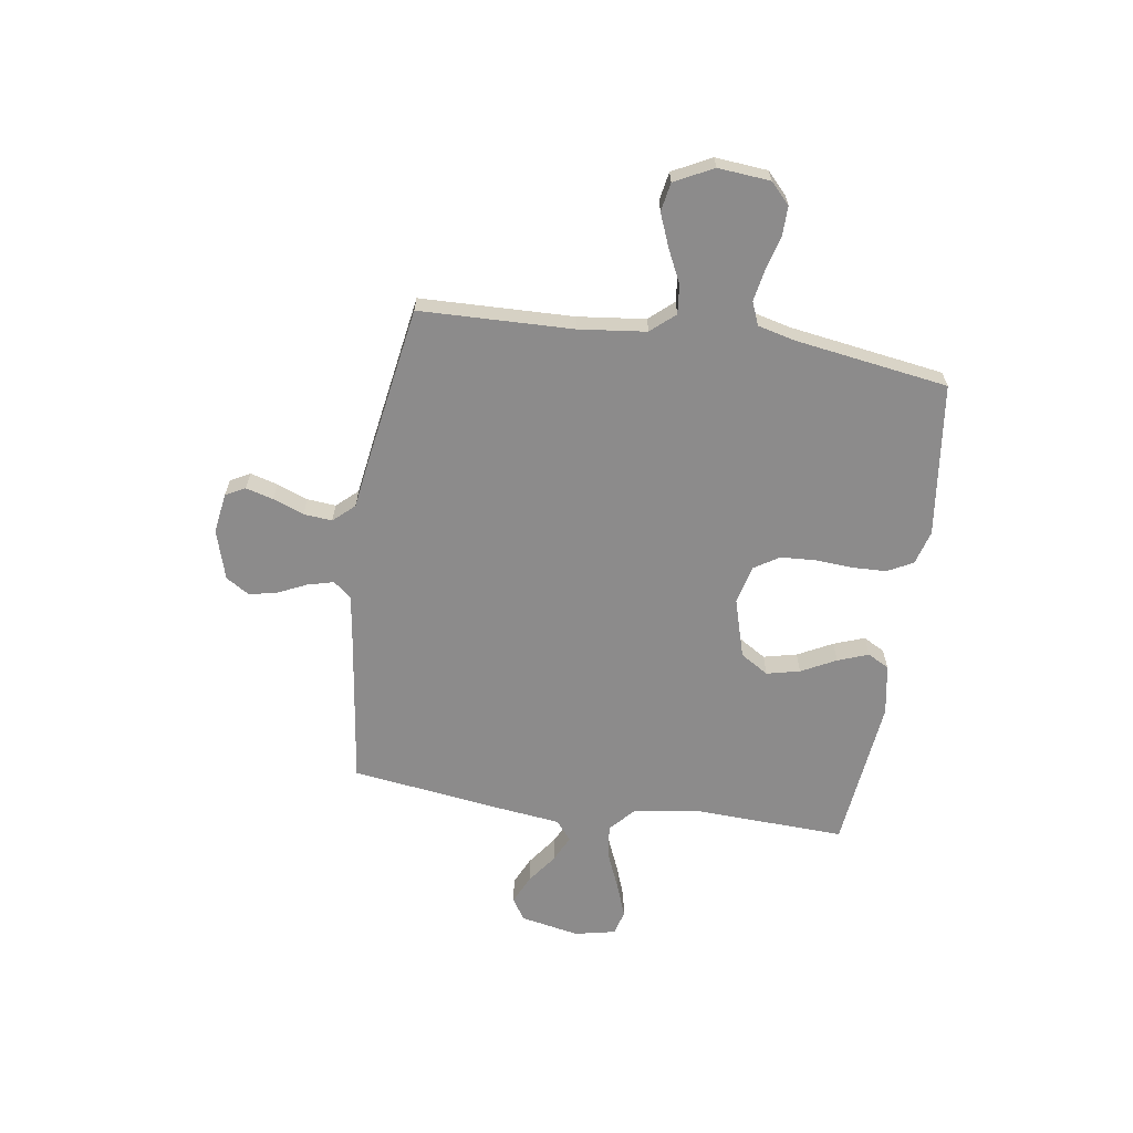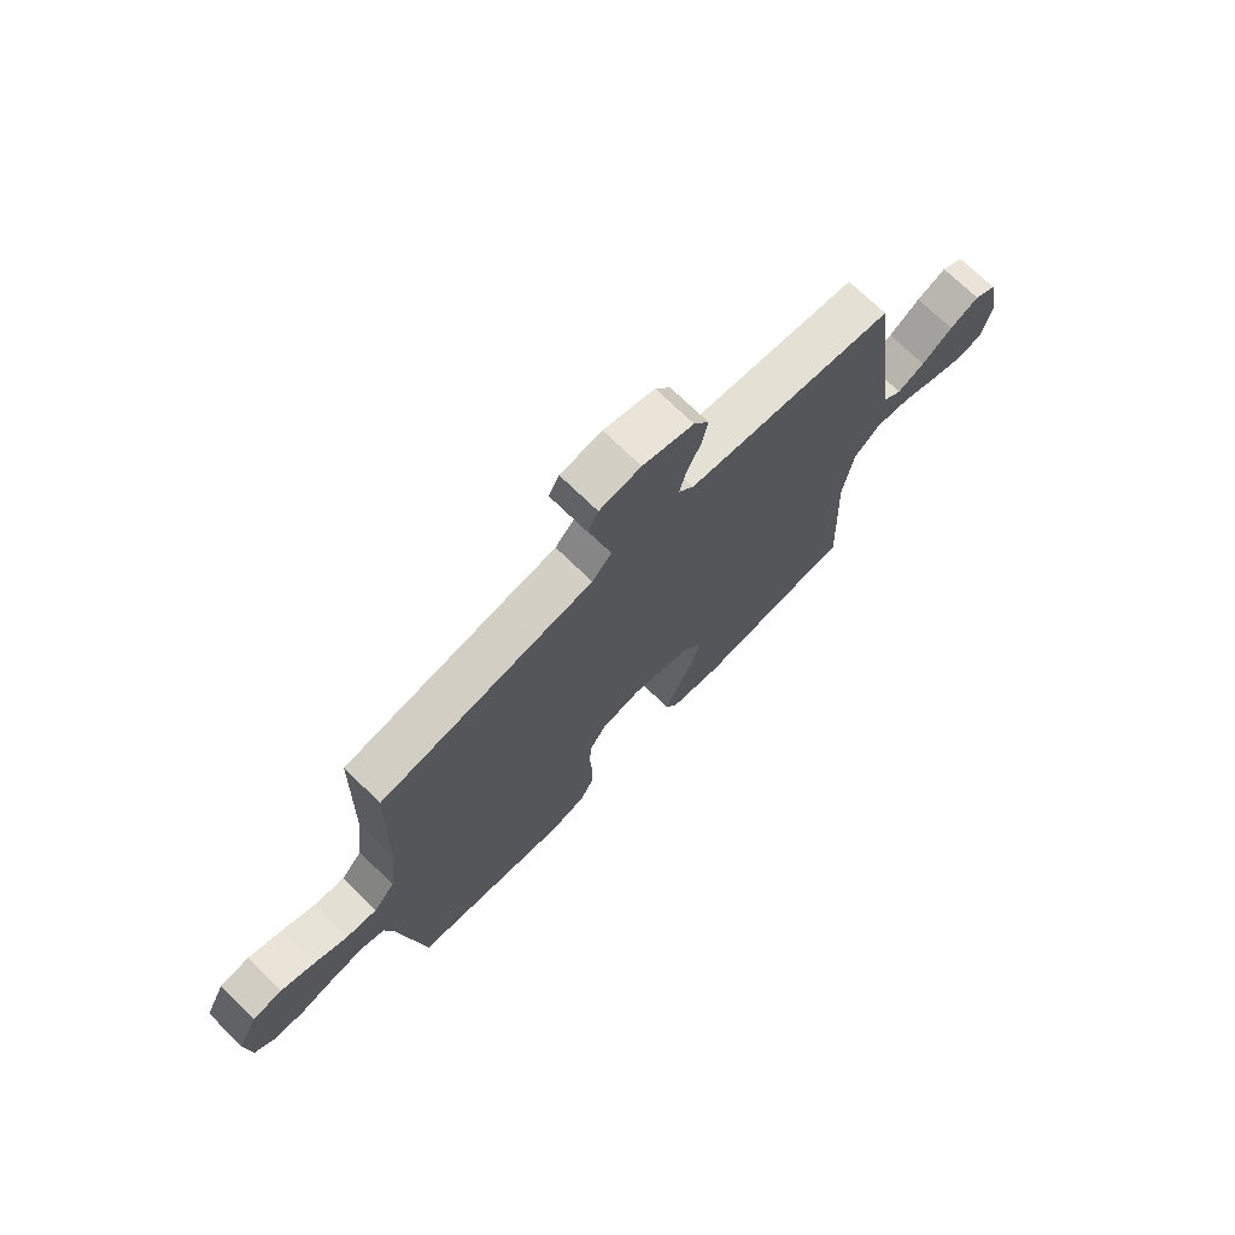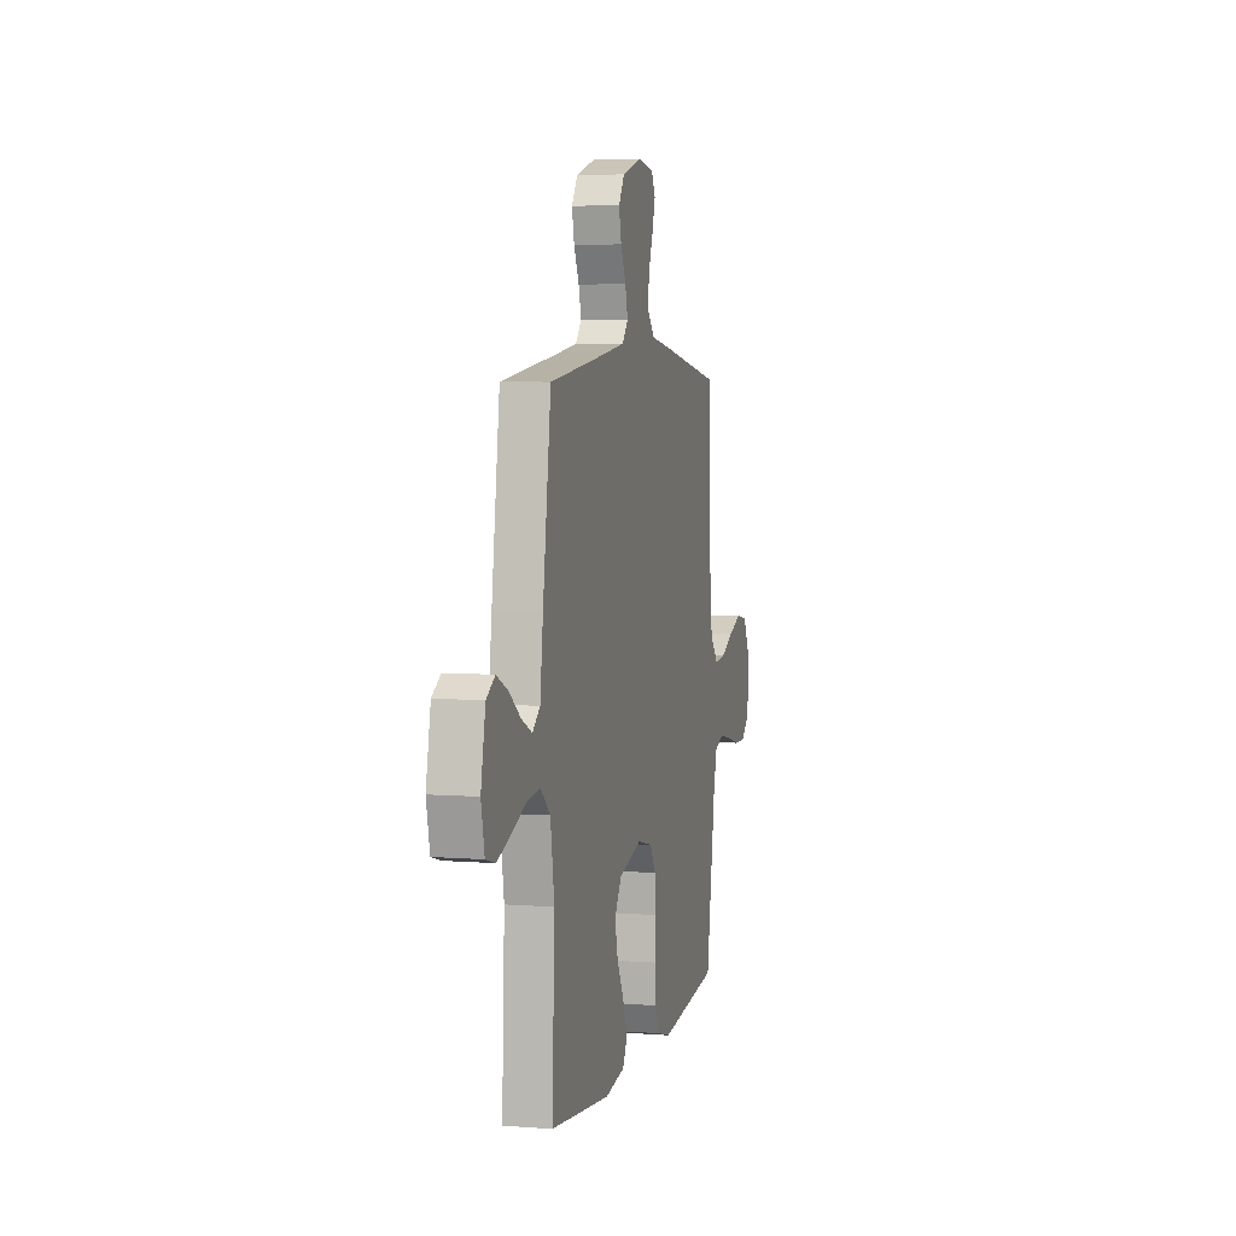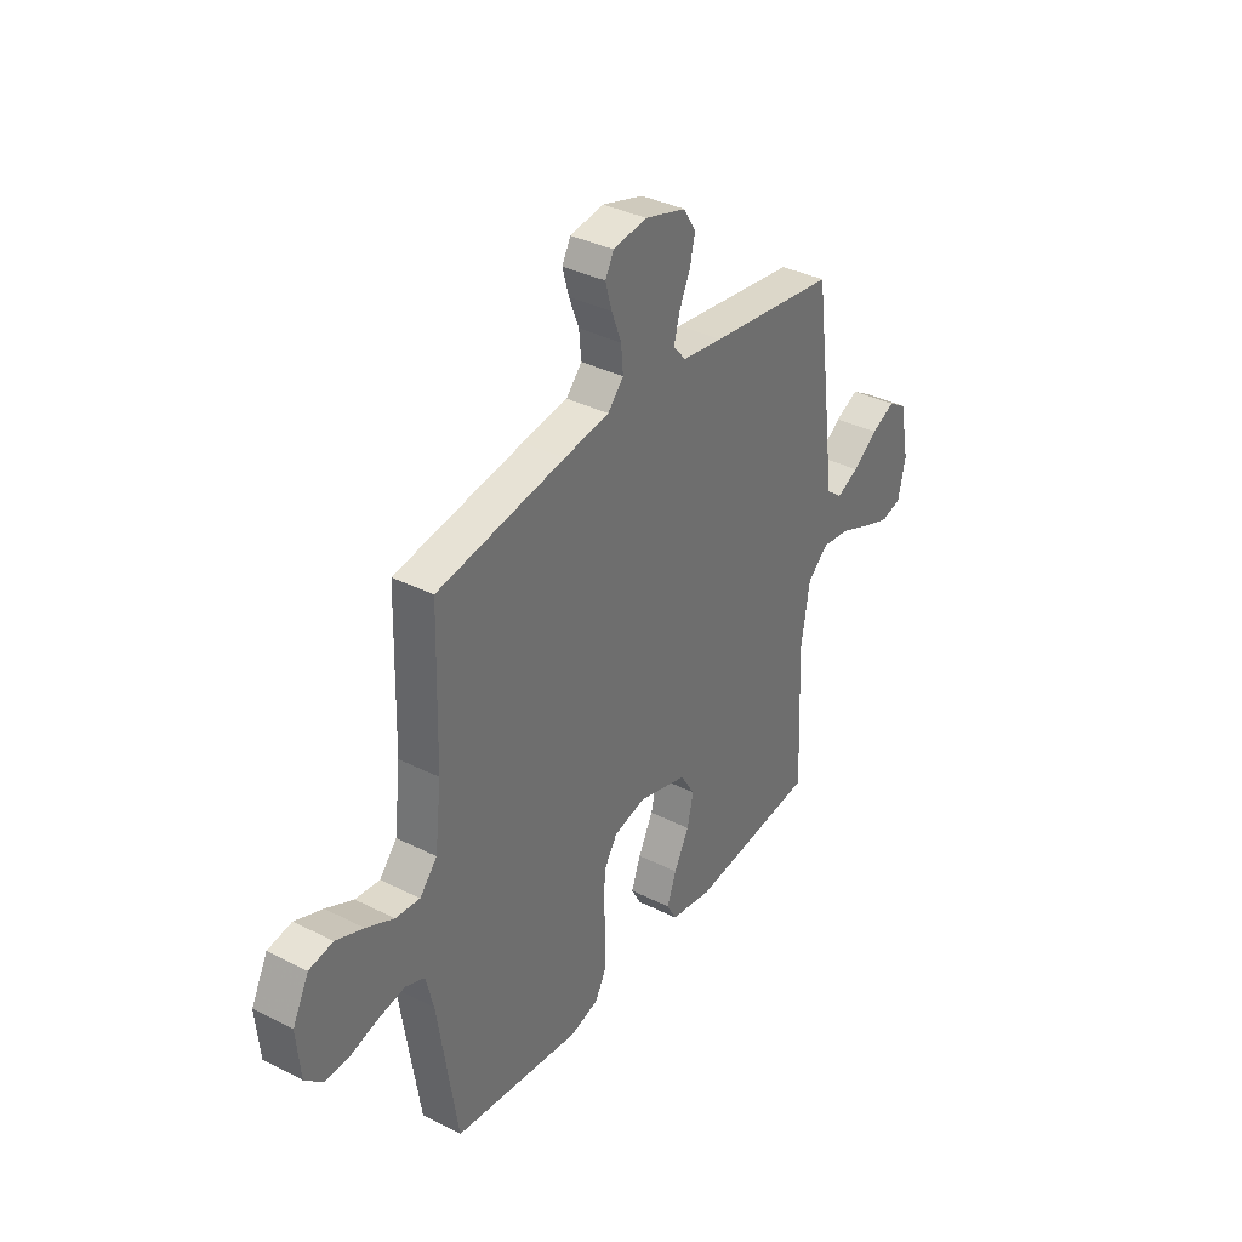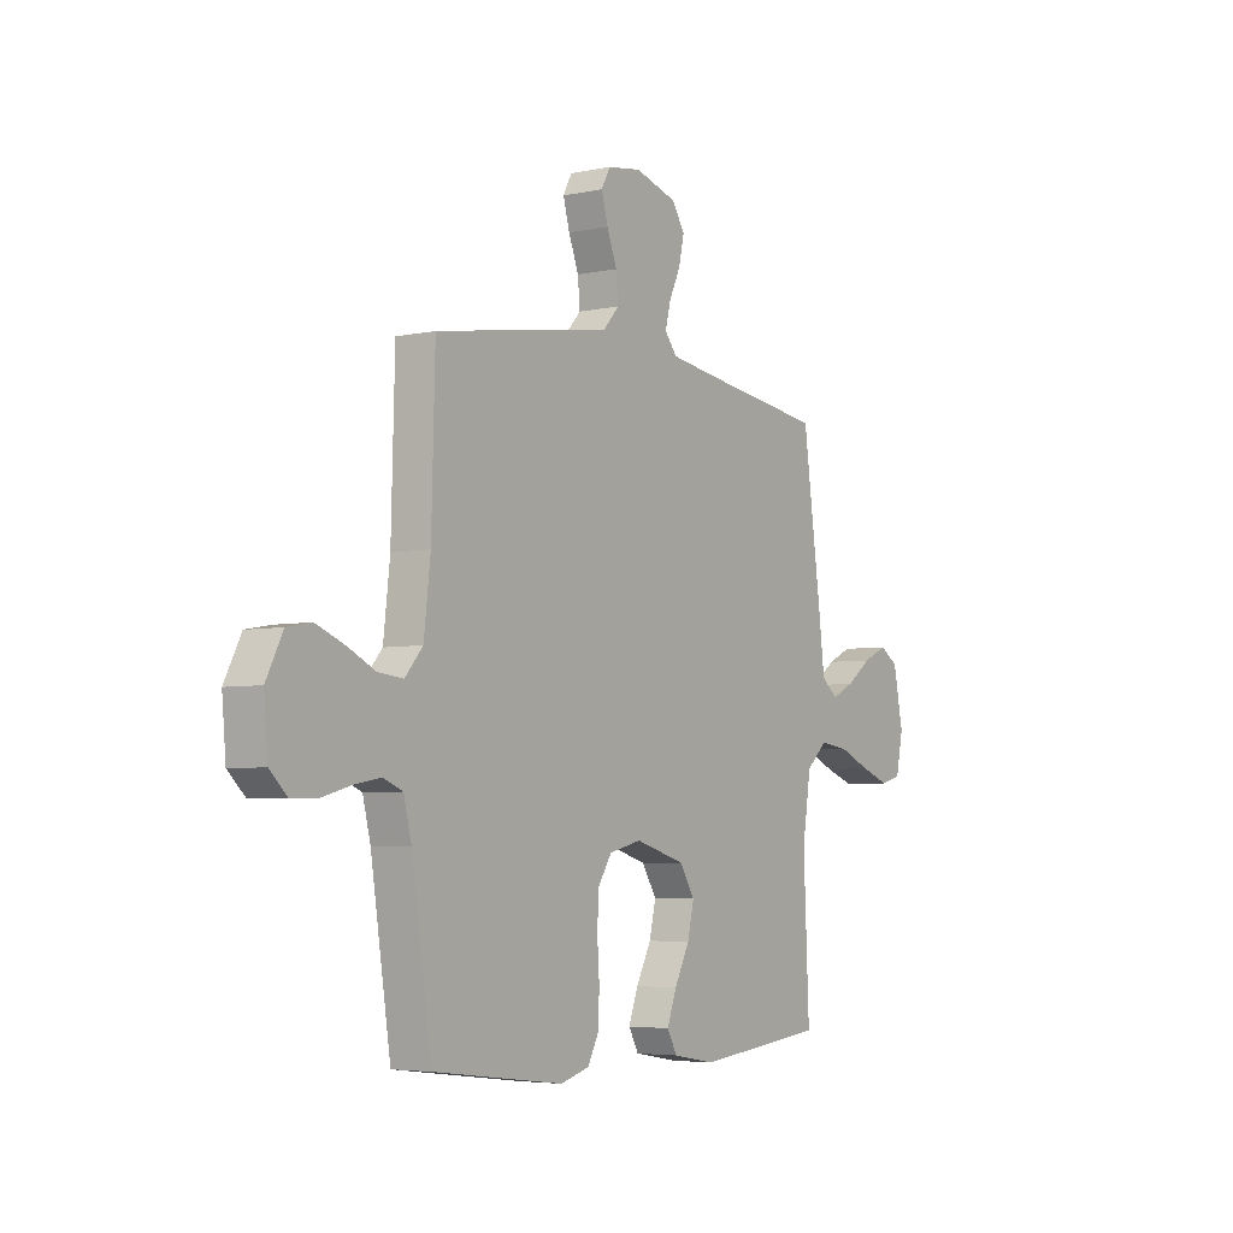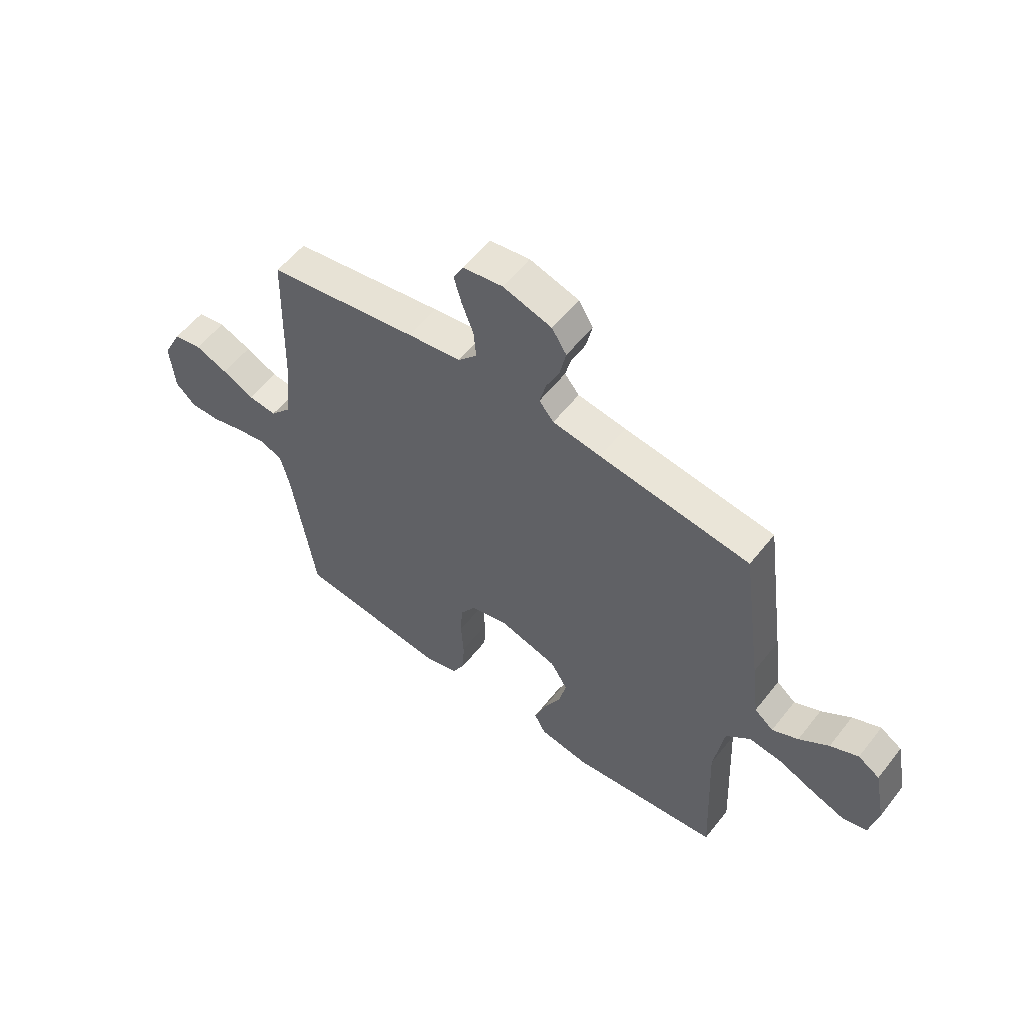
<metadata>
{"format":"obj","ext":"obj","renderer":"f3d","projection":"perspective","resolution":1024,"background":"white","views":[{"elev":-64.0,"azim":81.5,"up":"+Y"},{"elev":72.1,"azim":134.3,"up":"+Z"},{"elev":5.1,"azim":-76.1,"up":"+Z"},{"elev":36.1,"azim":123.5,"up":"+Z"},{"elev":-4.7,"azim":124.1,"up":"+Z"},{"elev":56.2,"azim":-142.4,"up":"+Z"}]}
</metadata>
<code>
v -0.5 0.07 0.5
v -0.2 0.07 0.54
v -0.104 0.07 0.554
v -0.075 0.07 0.589
v -0.088 0.07 0.64
v -0.114 0.07 0.696
v -0.126 0.07 0.751
v -0.097 0.07 0.797
v 0 0.07 0.826
v 0.079 0.07 0.814
v 0.099 0.07 0.776
v 0.084 0.07 0.722
v 0.061 0.07 0.662
v 0.056 0.07 0.606
v 0.093 0.07 0.565
v 0.2 0.07 0.549
v 0.5 0.07 0.5
v 0.508 0.07 0.2
v 0.523 0.07 0.069
v 0.564 0.07 0.022
v 0.621 0.07 0.028
v 0.685 0.07 0.059
v 0.75 0.07 0.085
v 0.806 0.07 0.075
v 0.844 0.07 0
v 0.835 0.07 -0.102
v 0.795 0.07 -0.14
v 0.736 0.07 -0.139
v 0.67 0.07 -0.121
v 0.609 0.07 -0.11
v 0.564 0.07 -0.128
v 0.546 0.07 -0.2
v 0.5 0.07 -0.5
v 0.2 0.07 -0.537
v 0.133 0.07 -0.518
v 0.107 0.07 -0.468
v 0.105 0.07 -0.4
v 0.11 0.07 -0.326
v 0.106 0.07 -0.259
v 0.075 0.07 -0.21
v 0 0.07 -0.192
v -0.116 0.07 -0.226
v -0.15 0.07 -0.281
v -0.135 0.07 -0.346
v -0.1 0.07 -0.414
v -0.078 0.07 -0.474
v -0.101 0.07 -0.516
v -0.2 0.07 -0.533
v -0.5 0.07 -0.5
v -0.487 0.07 -0.2
v -0.507 0.07 -0.073
v -0.556 0.07 -0.029
v -0.623 0.07 -0.038
v -0.696 0.07 -0.069
v -0.762 0.07 -0.093
v -0.81 0.07 -0.08
v -0.827 0.07 0
v -0.804 0.07 0.115
v -0.761 0.07 0.142
v -0.705 0.07 0.116
v -0.646 0.07 0.073
v -0.594 0.07 0.048
v -0.556 0.07 0.079
v -0.541 0.07 0.2
v -0.5 0 0.5
v -0.2 0 0.54
v -0.104 0 0.554
v -0.075 0 0.589
v -0.088 0 0.64
v -0.114 0 0.696
v -0.126 0 0.751
v -0.097 0 0.797
v 0 0 0.826
v 0.079 0 0.814
v 0.099 0 0.776
v 0.084 0 0.722
v 0.061 0 0.662
v 0.056 0 0.606
v 0.093 0 0.565
v 0.2 0 0.549
v 0.5 0 0.5
v 0.508 0 0.2
v 0.523 0 0.069
v 0.564 0 0.022
v 0.621 0 0.028
v 0.685 0 0.059
v 0.75 0 0.085
v 0.806 0 0.075
v 0.844 0 0
v 0.835 0 -0.102
v 0.795 0 -0.14
v 0.736 0 -0.139
v 0.67 0 -0.121
v 0.609 0 -0.11
v 0.564 0 -0.128
v 0.546 0 -0.2
v 0.5 0 -0.5
v 0.2 0 -0.537
v 0.133 0 -0.518
v 0.107 0 -0.468
v 0.105 0 -0.4
v 0.11 0 -0.326
v 0.106 0 -0.259
v 0.075 0 -0.21
v 0 0 -0.192
v -0.116 0 -0.226
v -0.15 0 -0.281
v -0.135 0 -0.346
v -0.1 0 -0.414
v -0.078 0 -0.474
v -0.101 0 -0.516
v -0.2 0 -0.533
v -0.5 0 -0.5
v -0.487 0 -0.2
v -0.507 0 -0.073
v -0.556 0 -0.029
v -0.623 0 -0.038
v -0.696 0 -0.069
v -0.762 0 -0.093
v -0.81 0 -0.08
v -0.827 0 0
v -0.804 0 0.115
v -0.761 0 0.142
v -0.705 0 0.116
v -0.646 0 0.073
v -0.594 0 0.048
v -0.556 0 0.079
v -0.541 0 0.2
f 63 64 1 2
f 59 60 61
f 58 59 61
f 57 58 61
f 56 57 61
f 55 56 61
f 54 55 61
f 53 54 61
f 52 53 61 62
f 51 52 62 63
f 48 49 50
f 47 48 50
f 46 47 50
f 45 46 50
f 44 45 50
f 43 44 50 51
f 63 2 3
f 51 63 3
f 43 51 3
f 42 43 3
f 36 37 38
f 35 36 38
f 34 35 38
f 33 34 38
f 32 33 38
f 31 32 38 39
f 30 31 39 40
f 27 28 29
f 26 27 29
f 25 26 29
f 24 25 29
f 23 24 29
f 22 23 29
f 21 22 29
f 20 21 29 30
f 30 40 41
f 20 30 41
f 19 20 41
f 15 16 17 18
f 11 12 13
f 10 11 13
f 9 10 13
f 8 9 13
f 7 8 13
f 6 7 13
f 5 6 13
f 4 5 13 14
f 42 3 4
f 41 42 4
f 19 41 4
f 18 19 4
f 15 18 4
f 4 14 15
f 66 65 128 127
f 125 124 123
f 125 123 122
f 125 122 121
f 125 121 120
f 125 120 119
f 125 119 118
f 125 118 117
f 126 125 117 116
f 127 126 116 115
f 114 113 112
f 114 112 111
f 114 111 110
f 114 110 109
f 114 109 108
f 115 114 108 107
f 67 66 127
f 67 127 115
f 67 115 107
f 67 107 106
f 102 101 100
f 102 100 99
f 102 99 98
f 102 98 97
f 102 97 96
f 103 102 96 95
f 104 103 95 94
f 93 92 91
f 93 91 90
f 93 90 89
f 93 89 88
f 93 88 87
f 93 87 86
f 93 86 85
f 94 93 85 84
f 105 104 94
f 105 94 84
f 105 84 83
f 82 81 80 79
f 77 76 75
f 77 75 74
f 77 74 73
f 77 73 72
f 77 72 71
f 77 71 70
f 77 70 69
f 78 77 69 68
f 68 67 106
f 68 106 105
f 68 105 83
f 68 83 82
f 68 82 79
f 79 78 68
f 1 65 66 2
f 2 66 67 3
f 3 67 68 4
f 4 68 69 5
f 5 69 70 6
f 6 70 71 7
f 7 71 72 8
f 8 72 73 9
f 9 73 74 10
f 10 74 75 11
f 11 75 76 12
f 12 76 77 13
f 13 77 78 14
f 14 78 79 15
f 15 79 80 16
f 16 80 81 17
f 17 81 82 18
f 18 82 83 19
f 19 83 84 20
f 20 84 85 21
f 21 85 86 22
f 22 86 87 23
f 23 87 88 24
f 24 88 89 25
f 25 89 90 26
f 26 90 91 27
f 27 91 92 28
f 28 92 93 29
f 29 93 94 30
f 30 94 95 31
f 31 95 96 32
f 32 96 97 33
f 33 97 98 34
f 34 98 99 35
f 35 99 100 36
f 36 100 101 37
f 37 101 102 38
f 38 102 103 39
f 39 103 104 40
f 40 104 105 41
f 41 105 106 42
f 42 106 107 43
f 43 107 108 44
f 44 108 109 45
f 45 109 110 46
f 46 110 111 47
f 47 111 112 48
f 48 112 113 49
f 49 113 114 50
f 50 114 115 51
f 51 115 116 52
f 52 116 117 53
f 53 117 118 54
f 54 118 119 55
f 55 119 120 56
f 56 120 121 57
f 57 121 122 58
f 58 122 123 59
f 59 123 124 60
f 60 124 125 61
f 61 125 126 62
f 62 126 127 63
f 63 127 128 64
f 64 128 65 1

</code>
